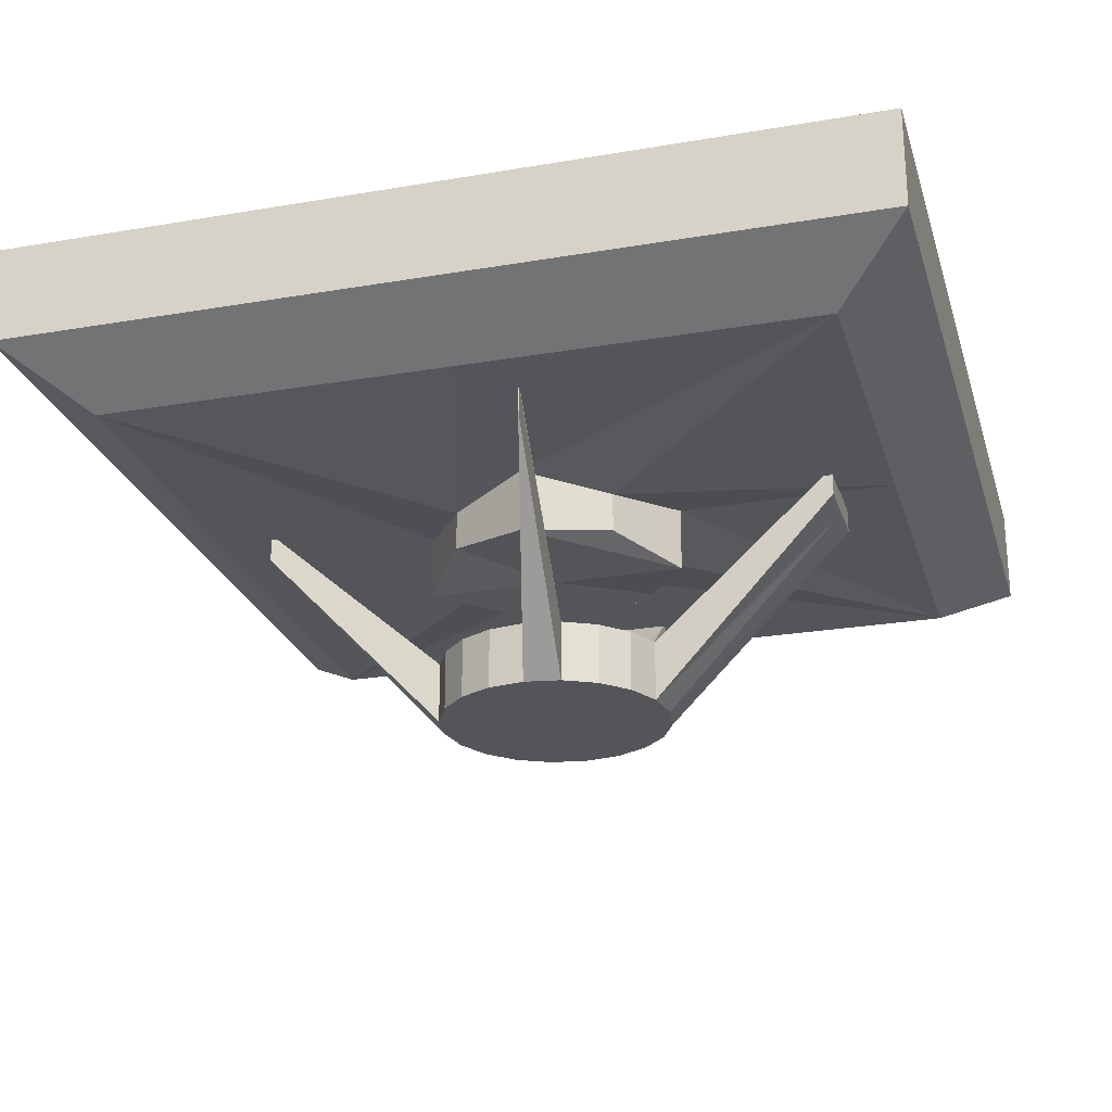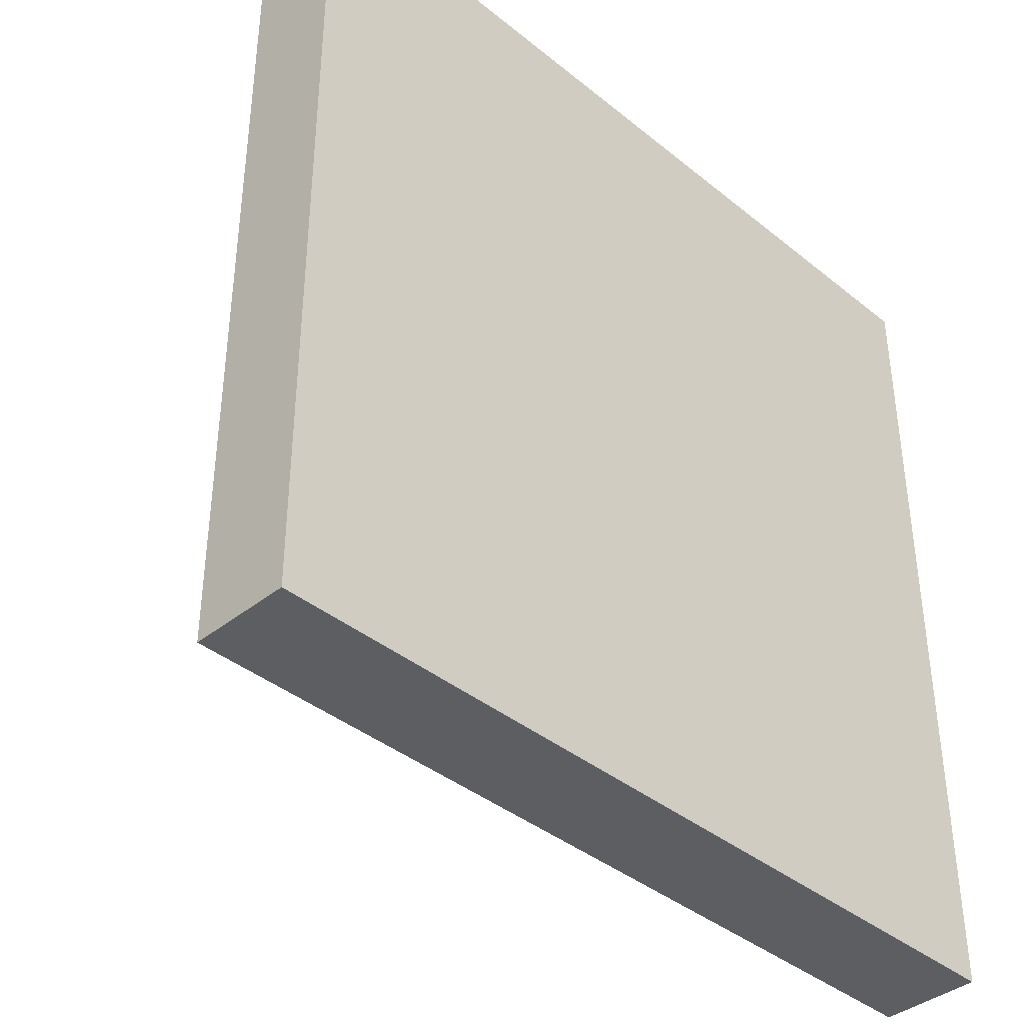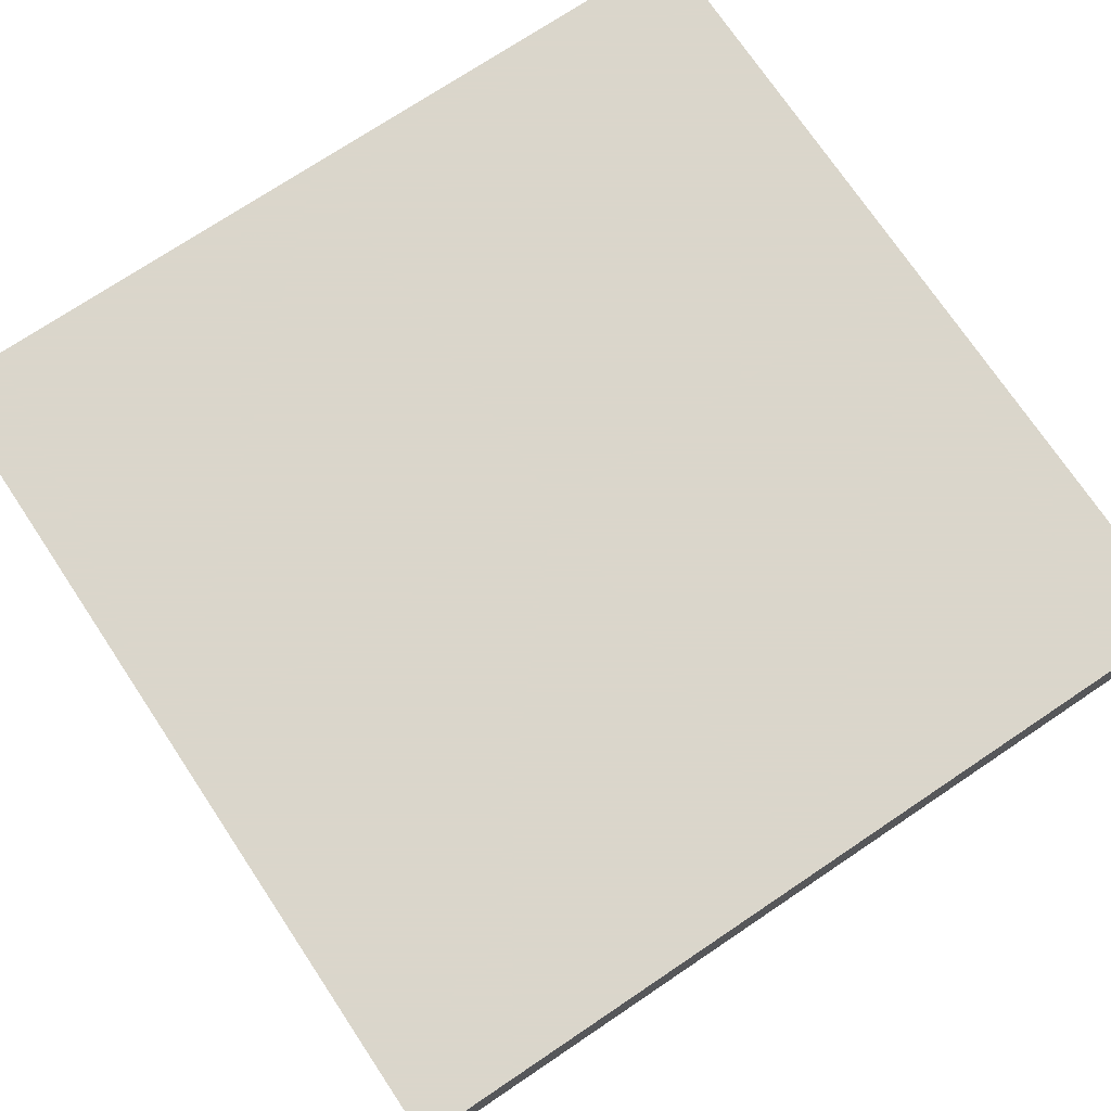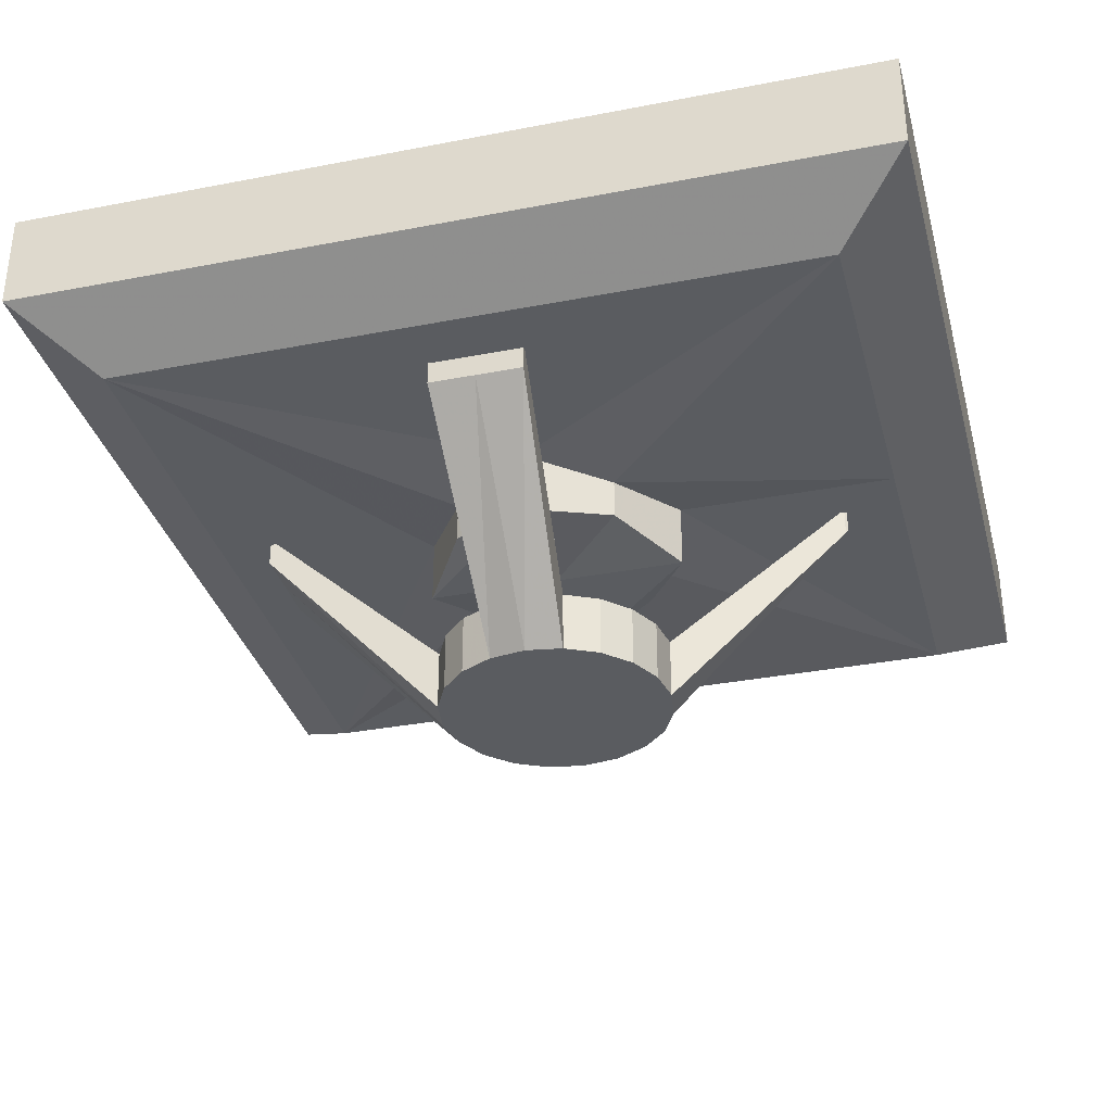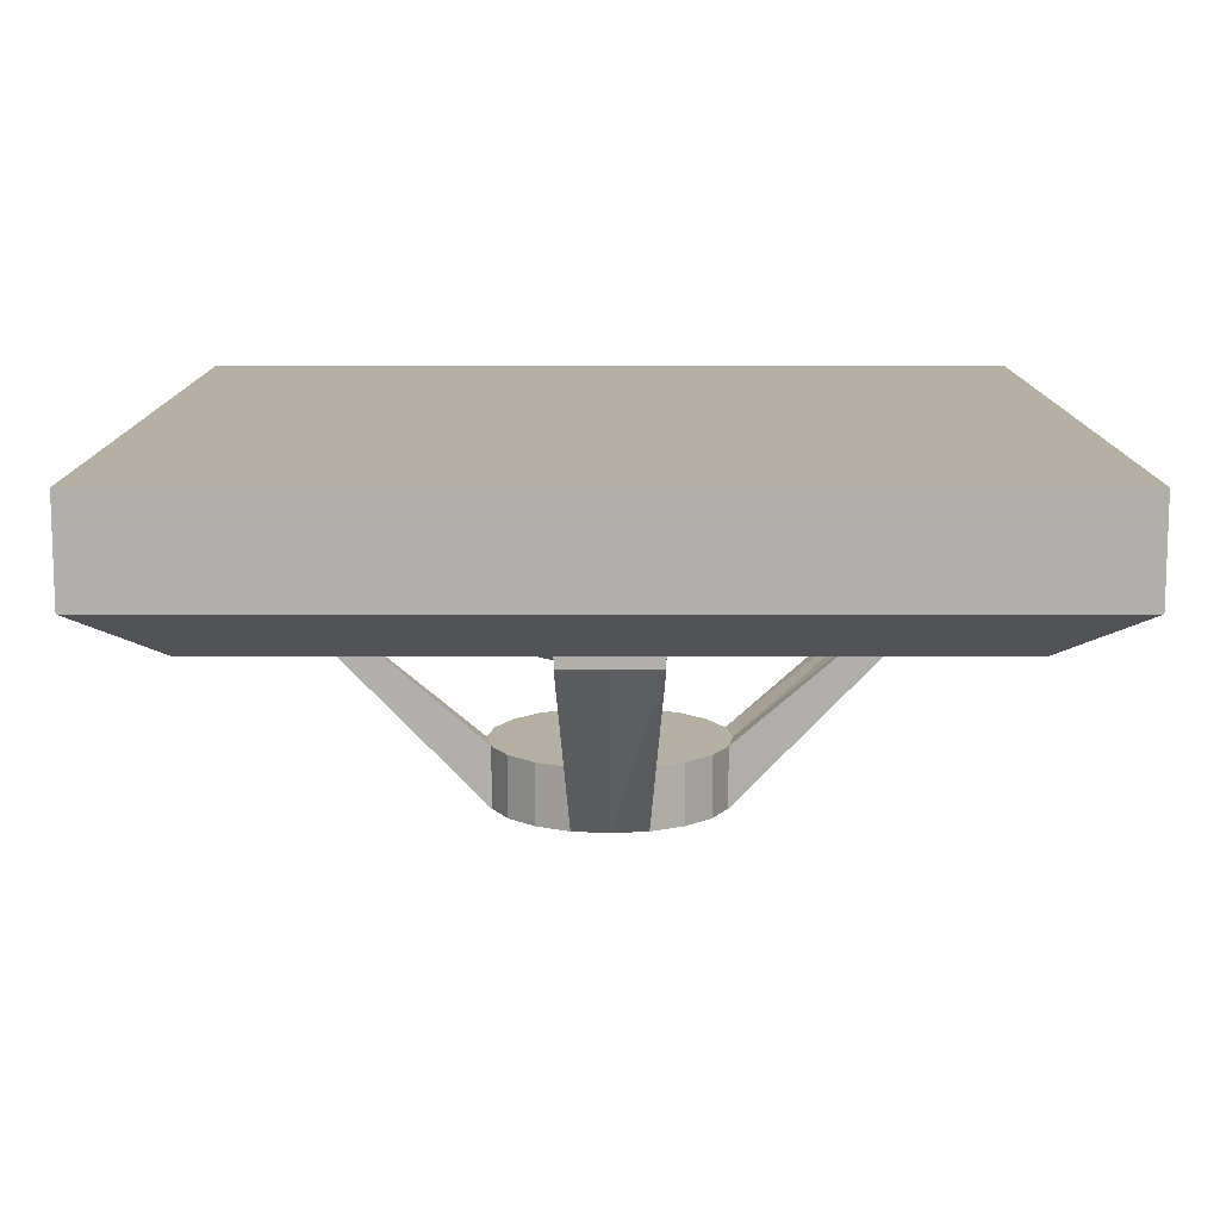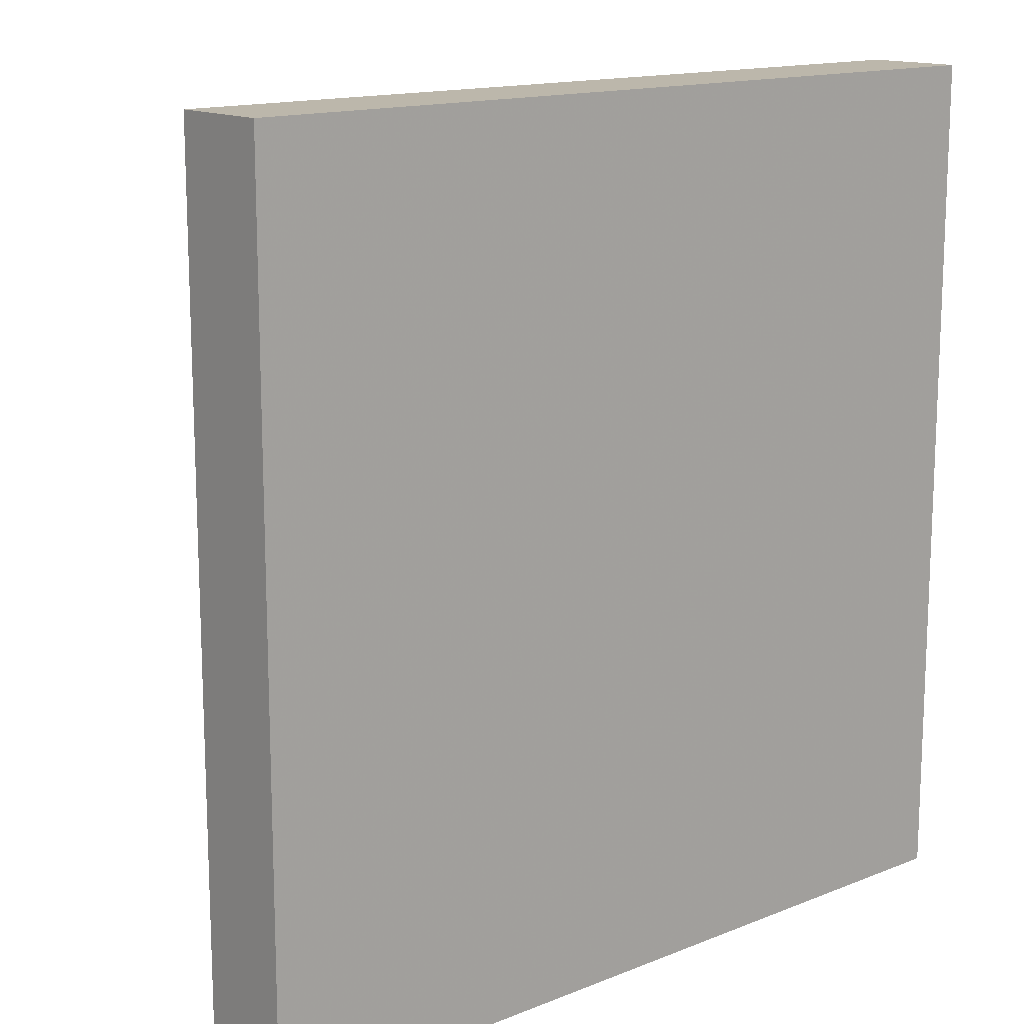
<metadata>
{"format":"obj","ext":"obj","renderer":"f3d","projection":"perspective","resolution":1024,"background":"white","views":[{"elev":-24.5,"azim":-74.4,"up":"+Y"},{"elev":-39.4,"azim":134.9,"up":"+Z"},{"elev":73.7,"azim":-33.8,"up":"+Y"},{"elev":-33.8,"azim":-165.3,"up":"+Y"},{"elev":11.6,"azim":-0.0,"up":"+Y"},{"elev":14.5,"azim":139.0,"up":"+Z"}]}
</metadata>
<code>
v 0.4945 -0.8815 -0.1607
v 0.4207 -0.8815 -0.3056
v 0.3056 -0.8815 -0.4207
v 0.1607 -0.8815 -0.4945
v 0 -0.8815 -0.52
v -0.1607 -0.8815 -0.4945
v -0.3056 -0.8815 -0.4207
v -0.4207 -0.8815 -0.3056
v -0.4945 -0.8815 -0.1607
v -0.52 -0.8815 0
v -0.4945 -0.8815 0.1607
v -0.4207 -0.8815 0.3056
v -0.3056 -0.8815 0.4207
v -0.1607 -0.8815 0.4945
v -0 -0.8815 0.52
v 0.1607 -0.8815 0.4945
v 0.3056 -0.8815 0.4207
v 0.4207 -0.8815 0.3056
v 0.4945 -0.8815 0.1607
v 0.52 -0.8815 0
v 0.4945 -0.6115 -0.1607
v 0.4207 -0.6115 -0.3056
v 0.3056 -0.6115 -0.4207
v 0.1607 -0.6115 -0.4945
v 0 -0.6115 -0.52
v -0.1607 -0.6115 -0.4945
v -0.3056 -0.6115 -0.4207
v -0.4207 -0.6115 -0.3056
v -0.4945 -0.6115 -0.1607
v -0.52 -0.6115 0
v -0.4945 -0.6115 0.1607
v -0.4207 -0.6115 0.3056
v -0.3056 -0.6115 0.4207
v -0.1607 -0.6115 0.4945
v -0 -0.6115 0.52
v 0.1607 -0.6115 0.4945
v 0.3056 -0.6115 0.4207
v 0.4207 -0.6115 0.3056
v 0.4945 -0.6115 0.1607
v 0.52 -0.6115 0
v 0 -0.8815 0
v 0 -0.6115 0
v 0.2081 -0.01674 -1.322
v -0 -0.01674 -1.321
v -0 0.111 -1.321
v 0.2081 0.111 -1.322
v -0.2081 -0.01674 -1.322
v -0.2081 0.111 -1.322
v -1.321 -0.01674 0.2104
v -1.322 -0.01674 0.2081
v -1.322 0.111 0.2081
v -1.321 0.111 0.2104
v -0.2081 -0.01674 1.322
v -0 -0.01674 1.321
v -0 0.111 1.321
v -0.2081 0.111 1.322
v 0.2081 -0.01674 1.322
v 0.2081 0.111 1.322
v 1.322 -0.01674 0.2081
v 1.321 -0.01674 1e-06
v 1.321 0.111 1e-06
v 1.322 0.111 0.2081
v 1.322 -0.01674 -0.2081
v 1.322 0.111 -0.2081
v -1.905 0.3106 1.905
v 1.905 0.3106 1.905
v -1.905 0.7506 1.905
v 1.905 0.7506 1.905
v -1.905 0.7506 -1.905
v 1.905 0.7506 -1.905
v -1.905 0.3106 -1.905
v 1.905 0.3106 -1.905
v -1.568 0.08677 -1.568
v 1.568 0.08677 -1.568
v 1.568 0.08677 1.568
v -1.568 0.08677 1.568
v -0.3625 0.0316 -0.3625
v 0.3625 0.0316 -0.3625
v 0.3625 0.0316 0.3625
v -0.3625 0.0316 0.3625
v -0.3625 -0.1451 -0.3625
v 0.3625 -0.1451 -0.3625
v 0.3625 -0.1451 0.3625
v -0.3625 -0.1451 0.3625
v -0.002587 -0.2003 -0.5889
v -0.002587 -0.2003 0.5889
v -0.002587 0.08677 0.5889
v -0.00689 0.08677 1.568
v -0.00837 0.3106 1.905
v -0.00837 0.7506 1.905
v -0.00837 0.7506 -1.905
v -0.00837 0.3106 -1.905
v -0.00689 0.08677 -1.568
v -0.002587 0.08677 -0.5889
v 0.5889 -0.2003 0.00077
v -0.002587 -0.2003 0.00077
v -0.5889 -0.2003 0.00077
v -0.5889 0.08677 0.00077
v -1.568 0.08677 0.00205
v -1.905 0.3106 0.00249
v -1.905 0.7506 0.00249
v -0.00837 0.7506 0.00249
v 1.905 0.7506 0.00249
v 1.905 0.3106 0.00249
v 1.568 0.08677 0.00205
v 0.5889 0.08677 0.00077
f 1 2 22 21
f 2 3 23 22
f 3 4 24 23
f 43 44 45 46
f 44 47 48 45
f 6 7 27 26
f 7 8 28 27
f 8 9 29 28
f 9 10 30 29
f 49 50 51 52
f 11 12 32 31
f 12 13 33 32
f 13 14 34 33
f 53 54 55 56
f 54 57 58 55
f 16 17 37 36
f 17 18 38 37
f 18 19 39 38
f 59 60 61 62
f 60 63 64 61
f 2 1 41
f 3 2 41
f 4 3 41
f 5 4 41
f 6 5 41
f 7 6 41
f 8 7 41
f 9 8 41
f 10 9 41
f 11 10 41
f 12 11 41
f 13 12 41
f 14 13 41
f 15 14 41
f 16 15 41
f 17 16 41
f 18 17 41
f 19 18 41
f 20 19 41
f 1 20 41
f 21 22 42
f 22 23 42
f 23 24 42
f 24 25 42
f 25 26 42
f 26 27 42
f 27 28 42
f 28 29 42
f 29 30 42
f 30 31 42
f 31 32 42
f 32 33 42
f 33 34 42
f 34 35 42
f 35 36 42
f 36 37 42
f 37 38 42
f 38 39 42
f 39 40 42
f 40 21 42
f 4 5 44 43
f 25 24 46 45
f 24 4 43 46
f 5 6 47 44
f 6 26 48 47
f 26 25 45 48
f 10 11 50 49
f 11 31 51 50
f 31 30 52 51
f 30 10 49 52
f 14 15 54 53
f 35 34 56 55
f 34 14 53 56
f 15 16 57 54
f 16 36 58 57
f 36 35 55 58
f 19 20 60 59
f 40 39 62 61
f 39 19 59 62
f 20 1 63 60
f 1 21 64 63
f 21 40 61 64
f 65 89 90 67
f 101 102 91 69
f 69 91 92 71
f 81 85 96 97
f 104 72 70 103
f 71 100 101 69
f 71 92 93 73
f 72 104 105 74
f 89 65 76 88
f 100 71 73 99
f 73 93 94 77
f 74 105 106 78
f 88 76 80 87
f 99 73 77 98
f 77 94 85 81
f 78 106 95 82
f 87 80 84 86
f 98 77 81 97
f 85 82 95 96
f 79 87 86 83
f 75 88 87 79
f 66 89 88 75
f 90 89 66 68
f 91 102 103 70
f 92 91 70 72
f 93 92 72 74
f 94 93 74 78
f 85 94 78 82
f 96 95 83 86
f 97 96 86 84
f 80 98 97 84
f 76 99 98 80
f 65 100 99 76
f 101 100 65 67
f 67 90 102 101
f 103 102 90 68
f 66 104 103 68
f 105 104 66 75
f 106 105 75 79
f 95 106 79 83

</code>
